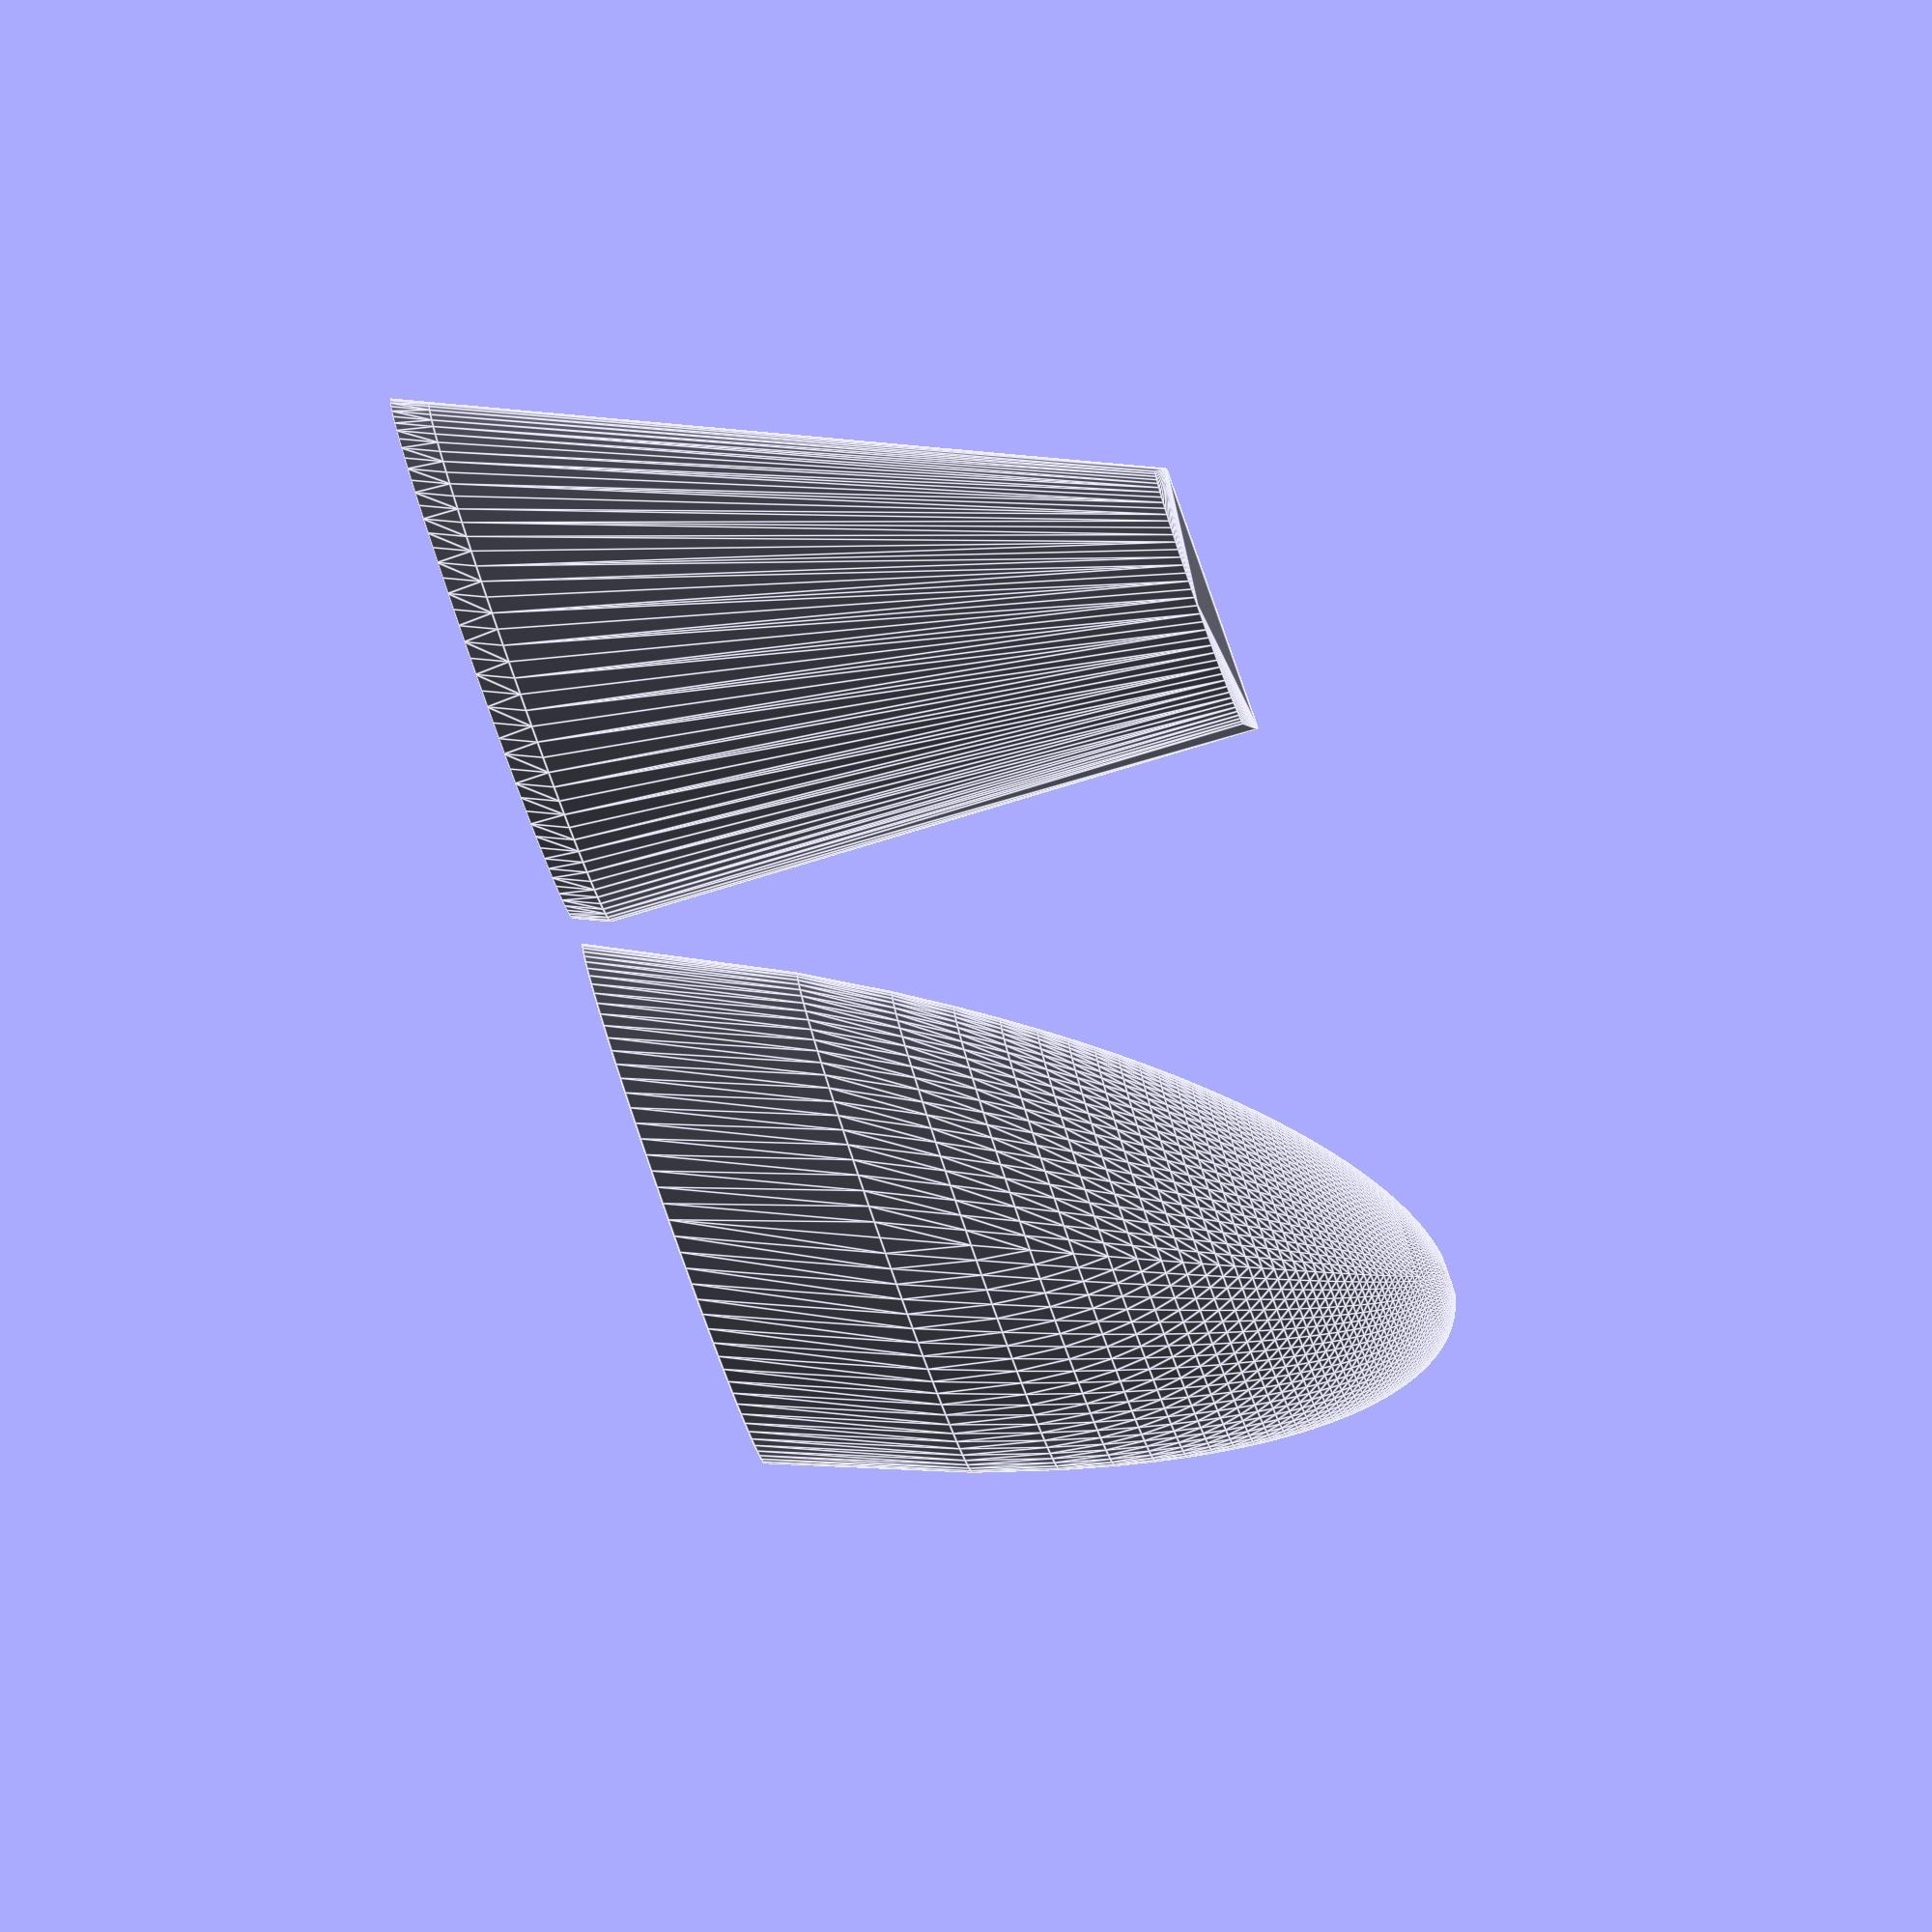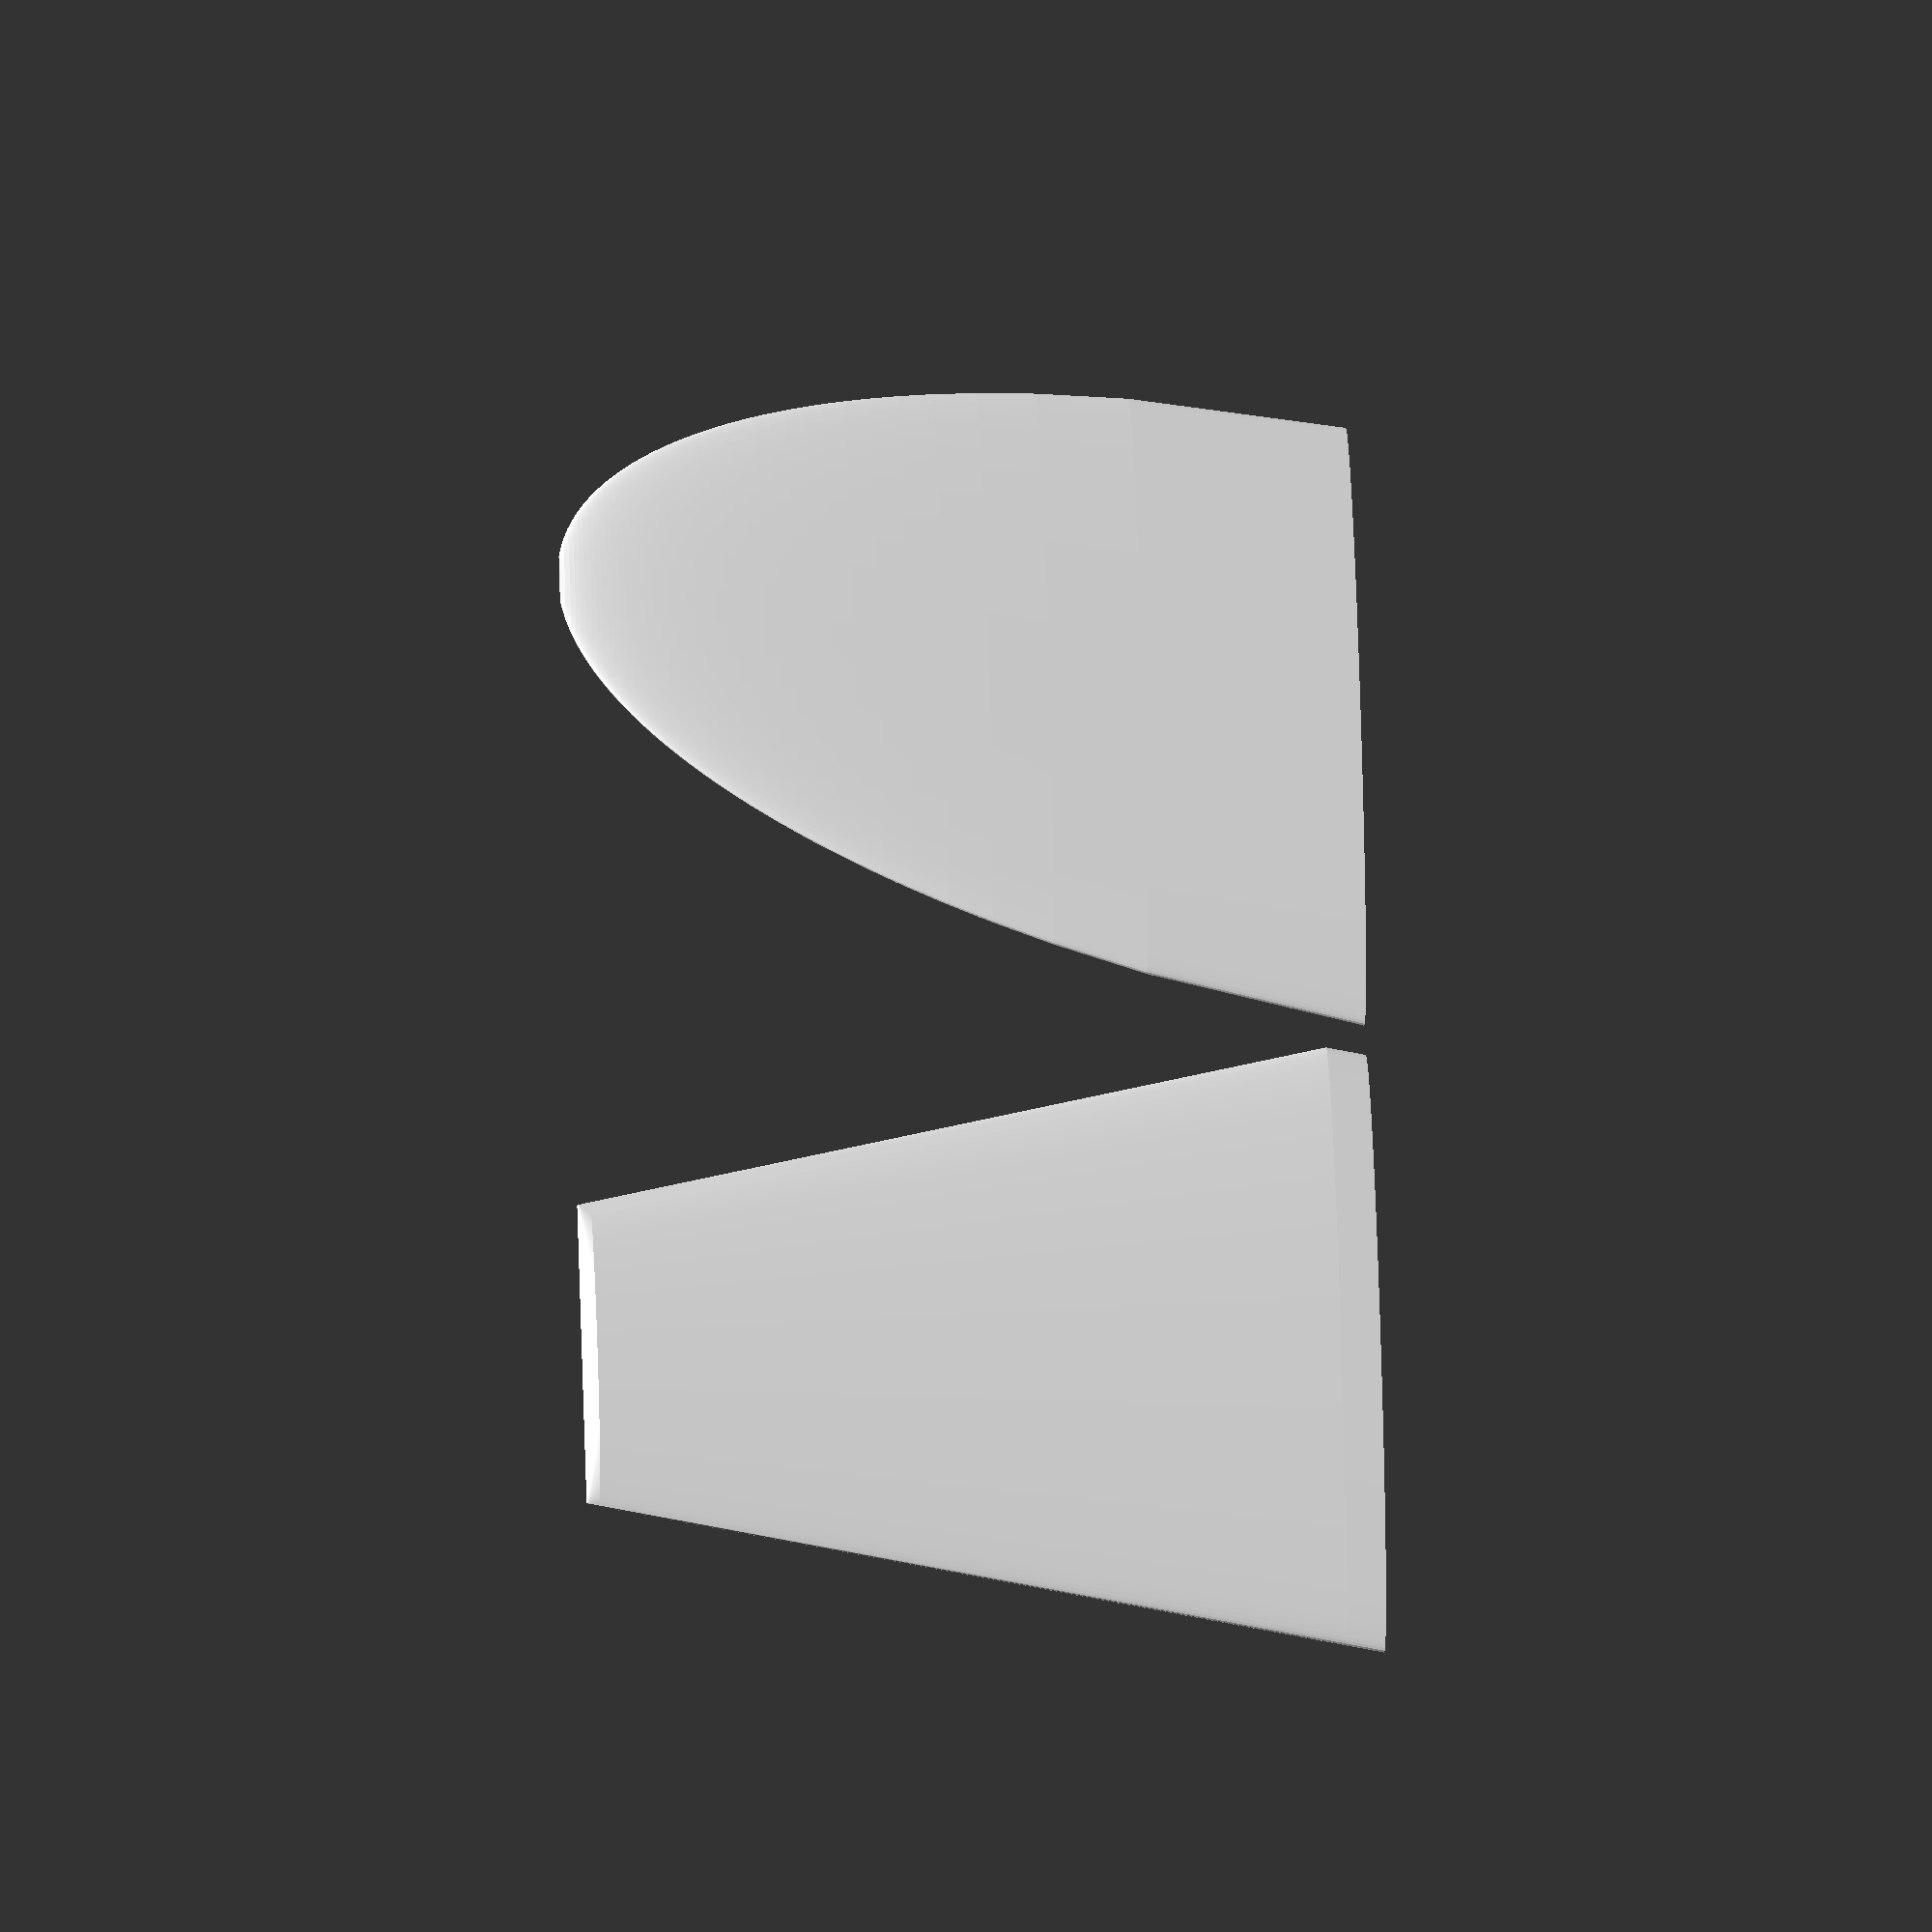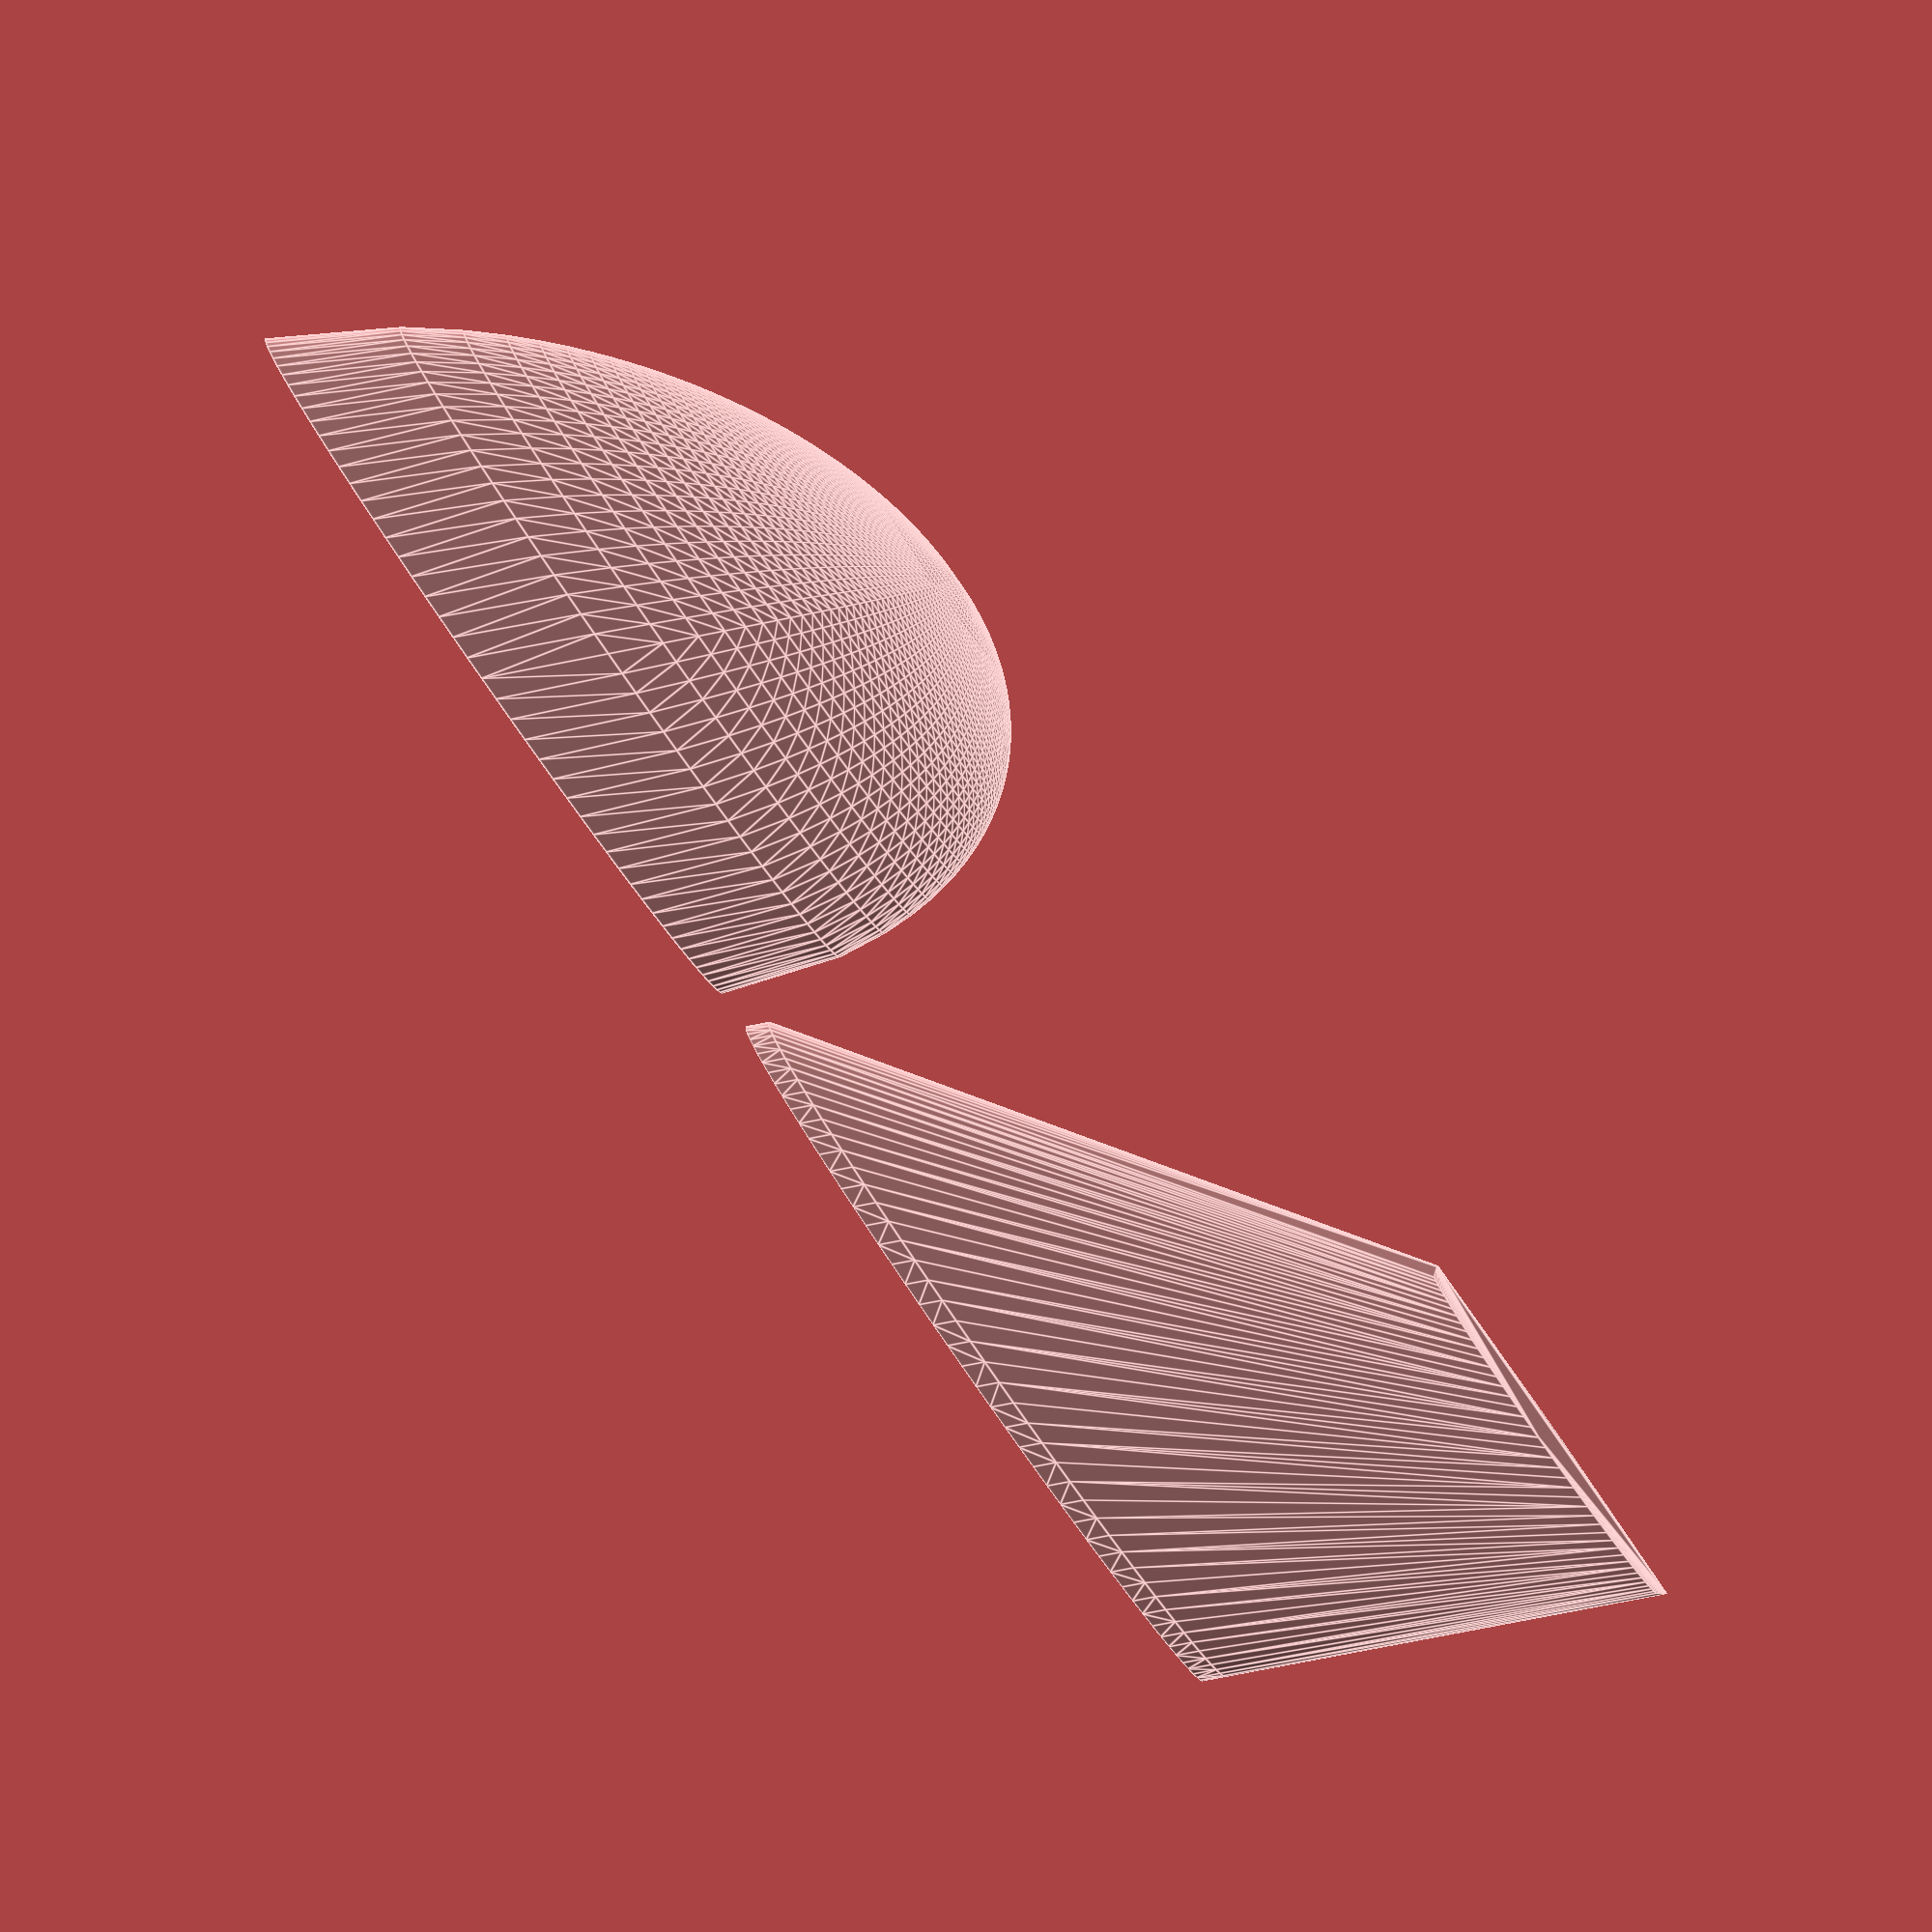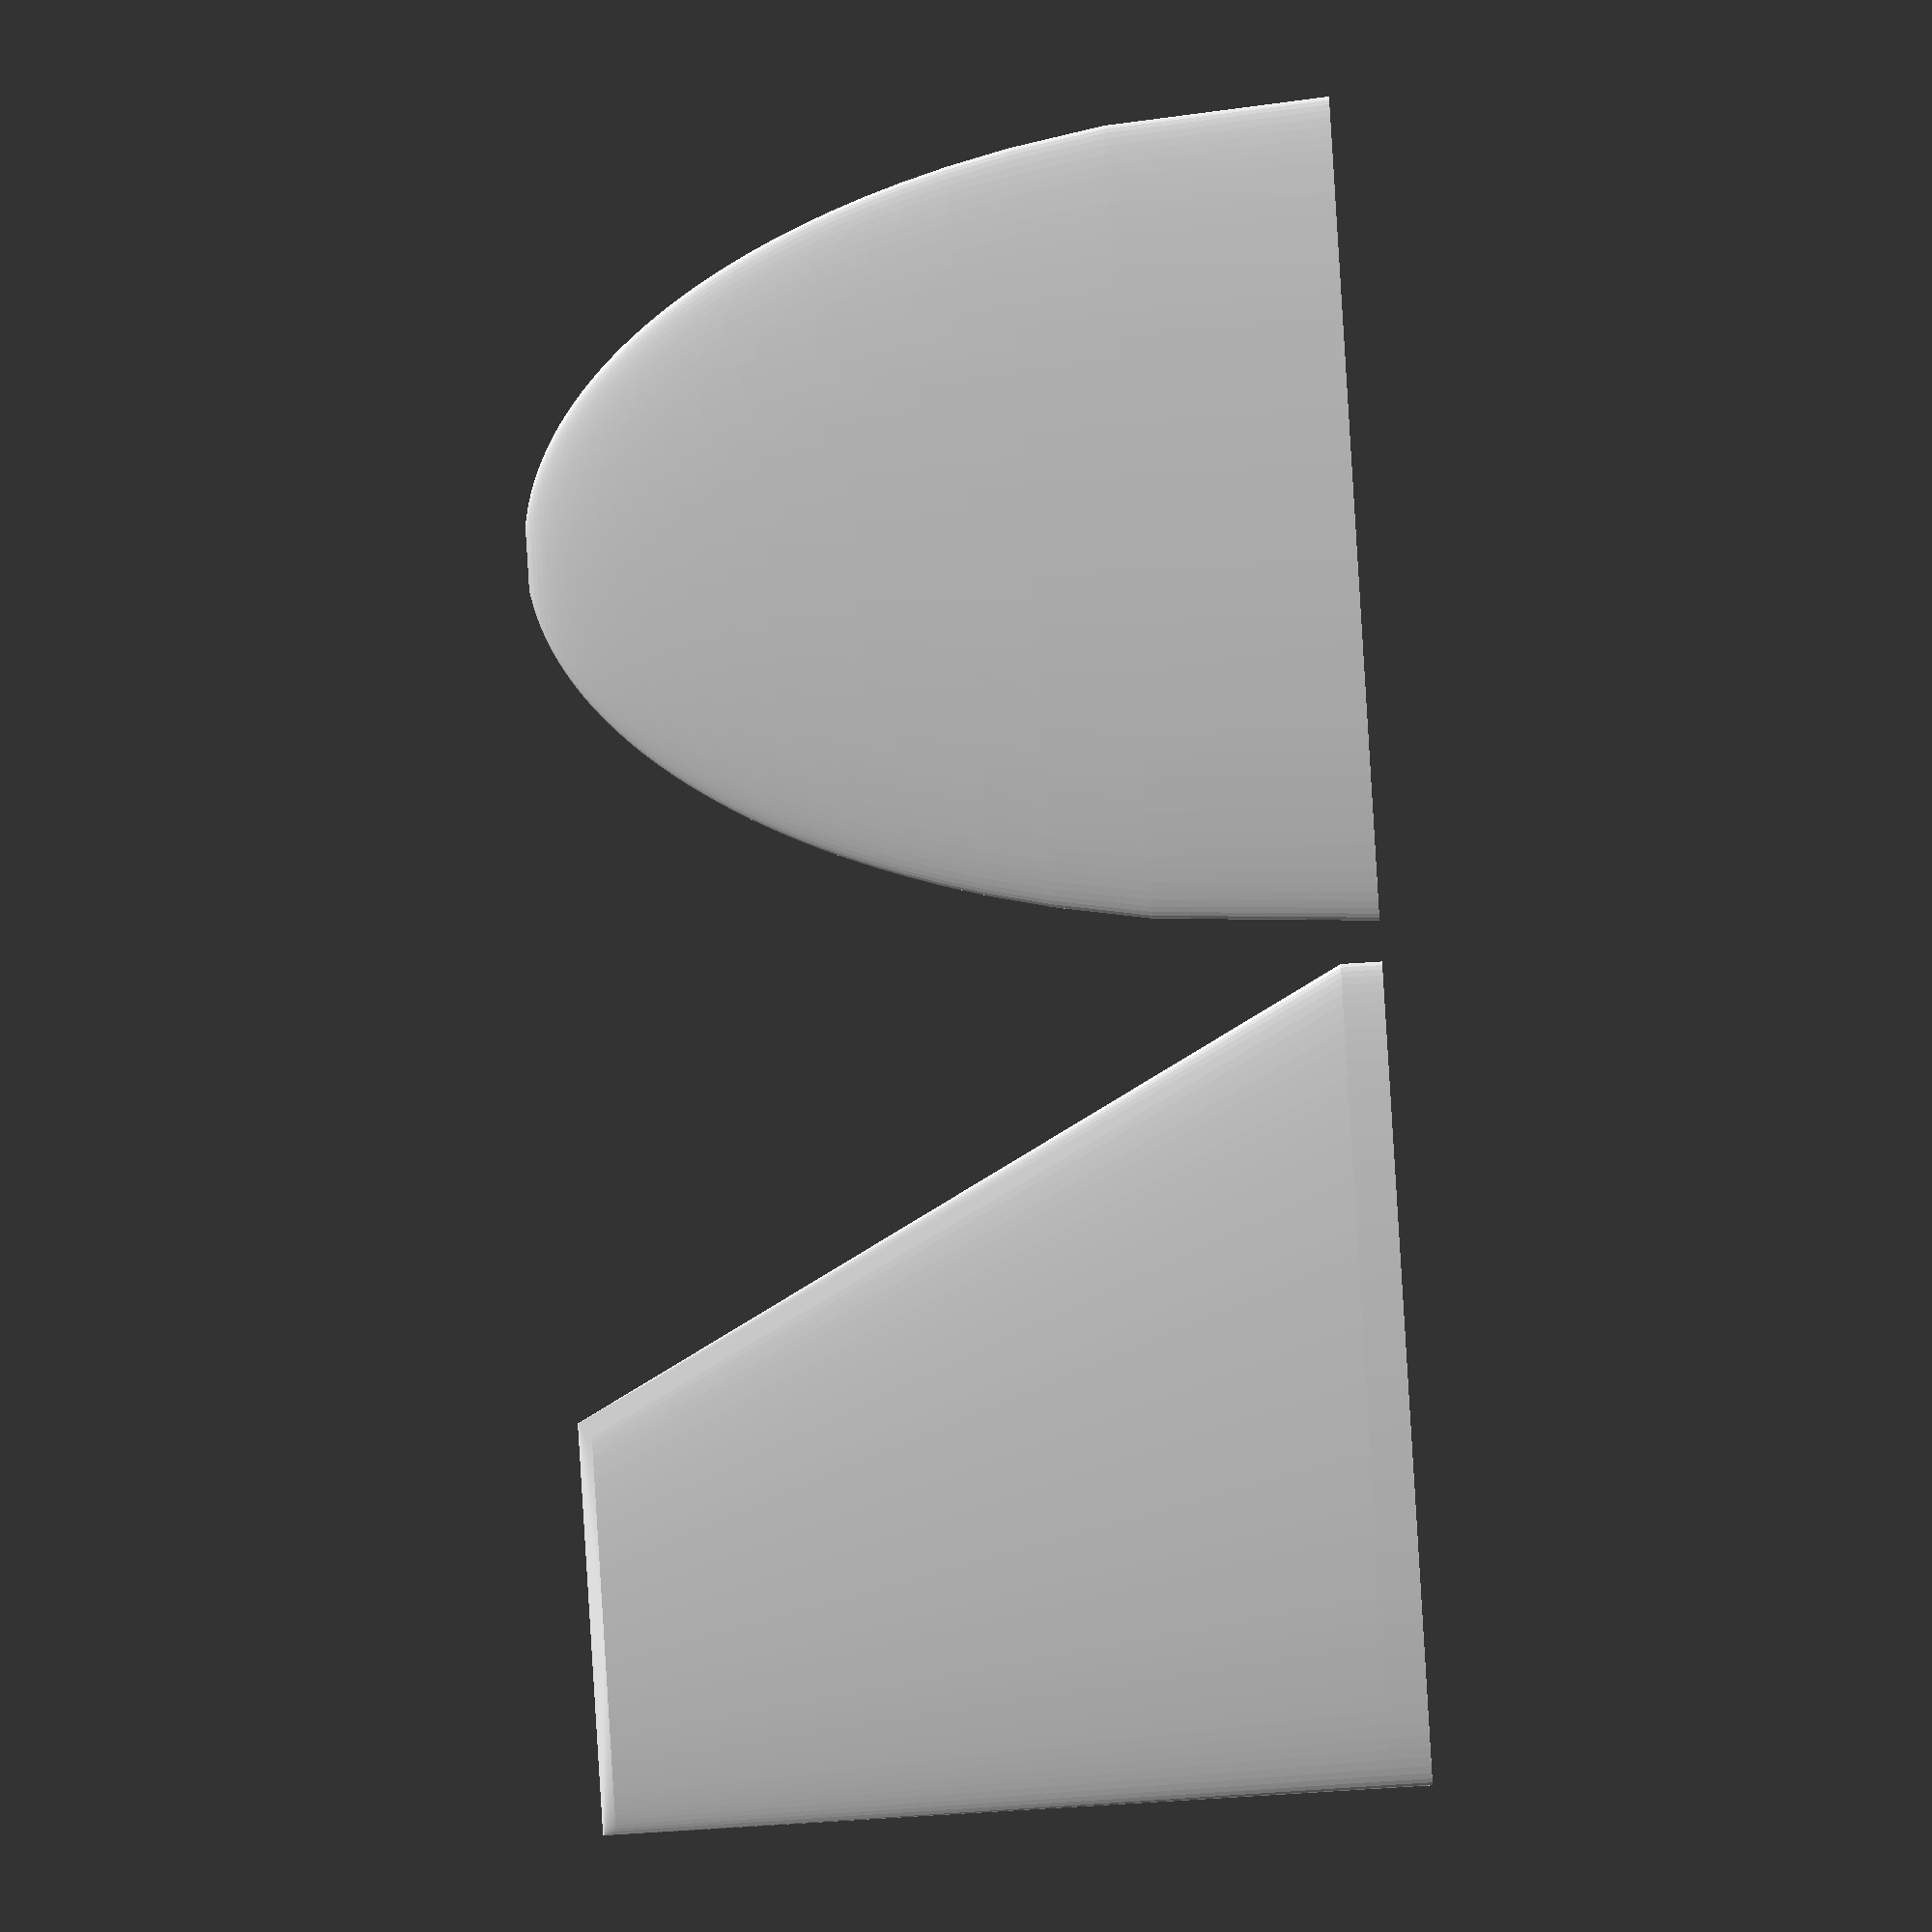
<openscad>
/*
MIT License

Copyright (c) 2019 Jose D. Saura

Permission is hereby granted, free of charge, to any person obtaining a copy
of this software and associated documentation files (the "Software"), to deal
in the Software without restriction, including without limitation the rights
to use, copy, modify, merge, publish, distribute, sublicense, and/or sell
copies of the Software, and to permit persons to whom the Software is
furnished to do so, subject to the following conditions:

The above copyright notice and this permission notice shall be included in all
copies or substantial portions of the Software.

THE SOFTWARE IS PROVIDED "AS IS", WITHOUT WARRANTY OF ANY KIND, EXPRESS OR
IMPLIED, INCLUDING BUT NOT LIMITED TO THE WARRANTIES OF MERCHANTABILITY,
FITNESS FOR A PARTICULAR PURPOSE AND NONINFRINGEMENT. IN NO EVENT SHALL THE
AUTHORS OR COPYRIGHT HOLDERS BE LIABLE FOR ANY CLAIM, DAMAGES OR OTHER
LIABILITY, WHETHER IN AN ACTION OF CONTRACT, TORT OR OTHERWISE, ARISING FROM,
OUT OF OR IN CONNECTION WITH THE SOFTWARE OR THE USE OR OTHER DEALINGS IN THE
SOFTWARE.
*/

// 
// More about fins:
//  https://www.nakka-rocketry.net/fins.html 
// https://www.rocketryforum.com/threads/fin-surface-nomenclature.10393/

module fin_delta_clipped(h, l, base_width, b=0) {
    
    t= base_width/l;
    
    hull() 
    {
        linear_extrude(100*t)
            translate([l/2,0, 0])
               scale([1, t]) circle(r=l/2);
        
        translate([0,0, h*0.98])
        linear_extrude(10*t)
            translate([l*.75-b,0, 33])
               scale([1, t]) circle(r=l/4);
        
        translate([l/2-b, 0, h])
            rotate([0,90,0])
                cylinder(l/2, 2*t, 2*t);
        
    }
    
}


module fin_ellipsoid(root_chord, semi_span, base_width, fn_x=40) {
    
    hull() 
    {
        a = root_chord/4.0;
        b = semi_span;
        m = b/log(b);
        for (i=[1:b/fn_x:b]) {
            z = m*log(i);
            x1 = a-sqrt(1-(z*z)/(b*b)) * a;
            x2 = a+sqrt(1-(z*z)/(b*b)) * a;
            x = x2-x1;

            translate([x1+x/2+a,0, z]) {
                if (x>0)
                    linear_extrude(.1)
                        scale([x,(base_width/2.)*log(b-z+1.001)/log(b)]) circle(r=1, $fn=100);
                    
            }
        
        }
    }
    
}




translate([105,0,0])
    fin_delta_clipped(l=100, h=100, base_width=5, $fn=100);

fin_ellipsoid(root_chord=100, semi_span=100, base_width=5);

</openscad>
<views>
elev=166.3 azim=51.7 roll=249.2 proj=o view=edges
elev=39.5 azim=85.3 roll=73.7 proj=o view=wireframe
elev=187.3 azim=228.4 roll=213.9 proj=o view=edges
elev=260.4 azim=356.7 roll=86.5 proj=o view=solid
</views>
